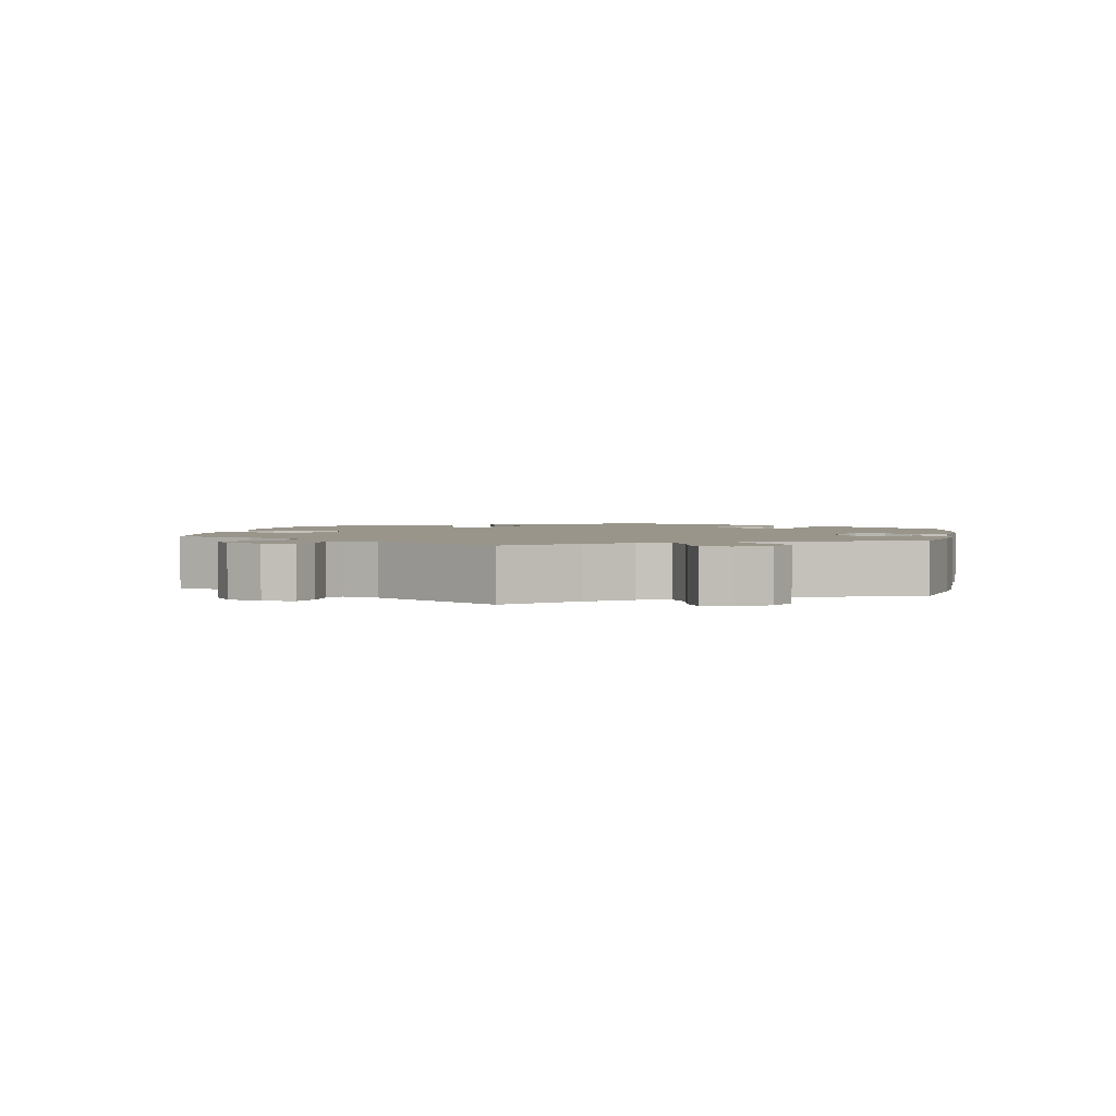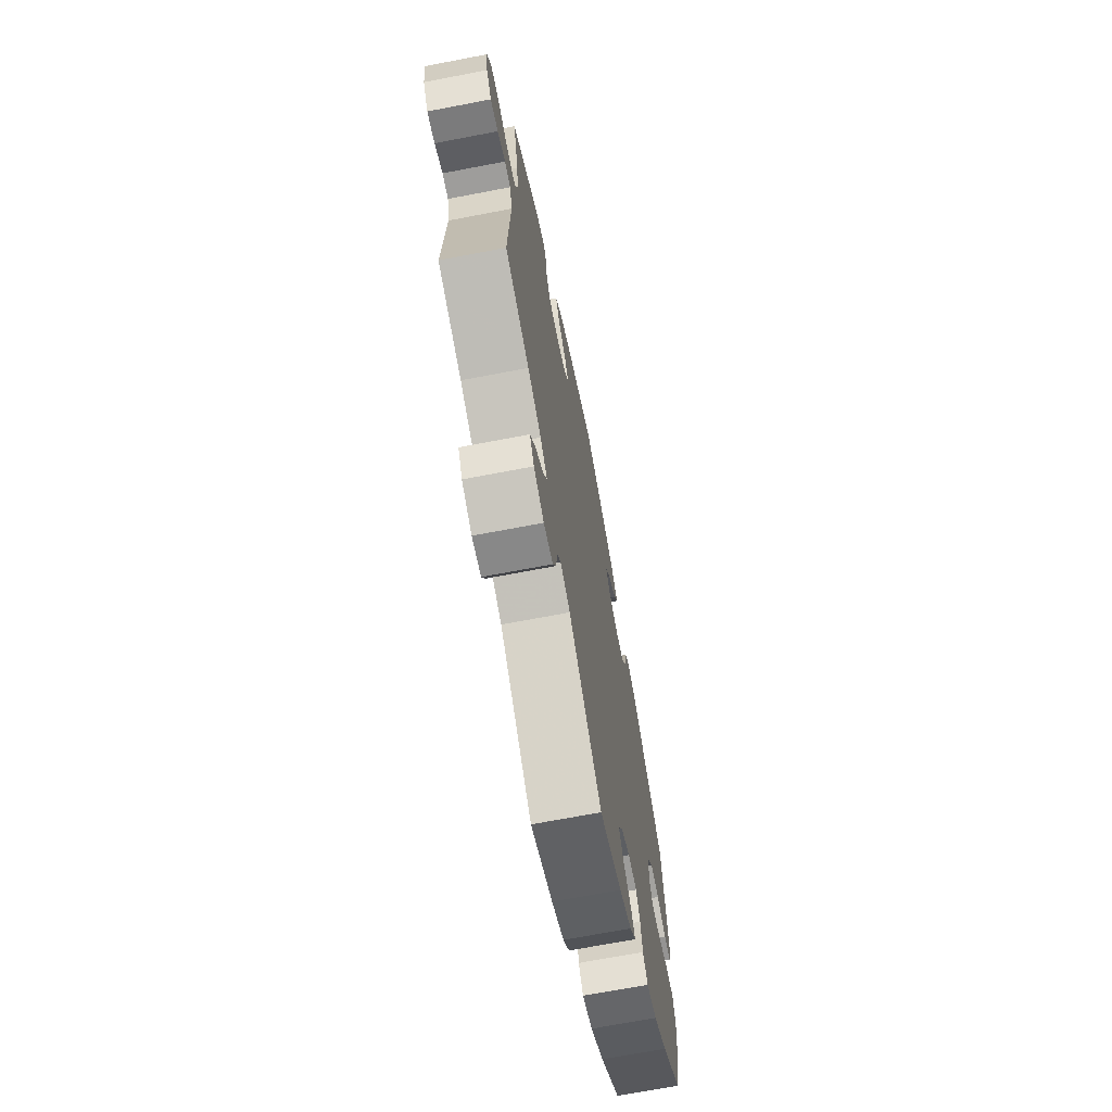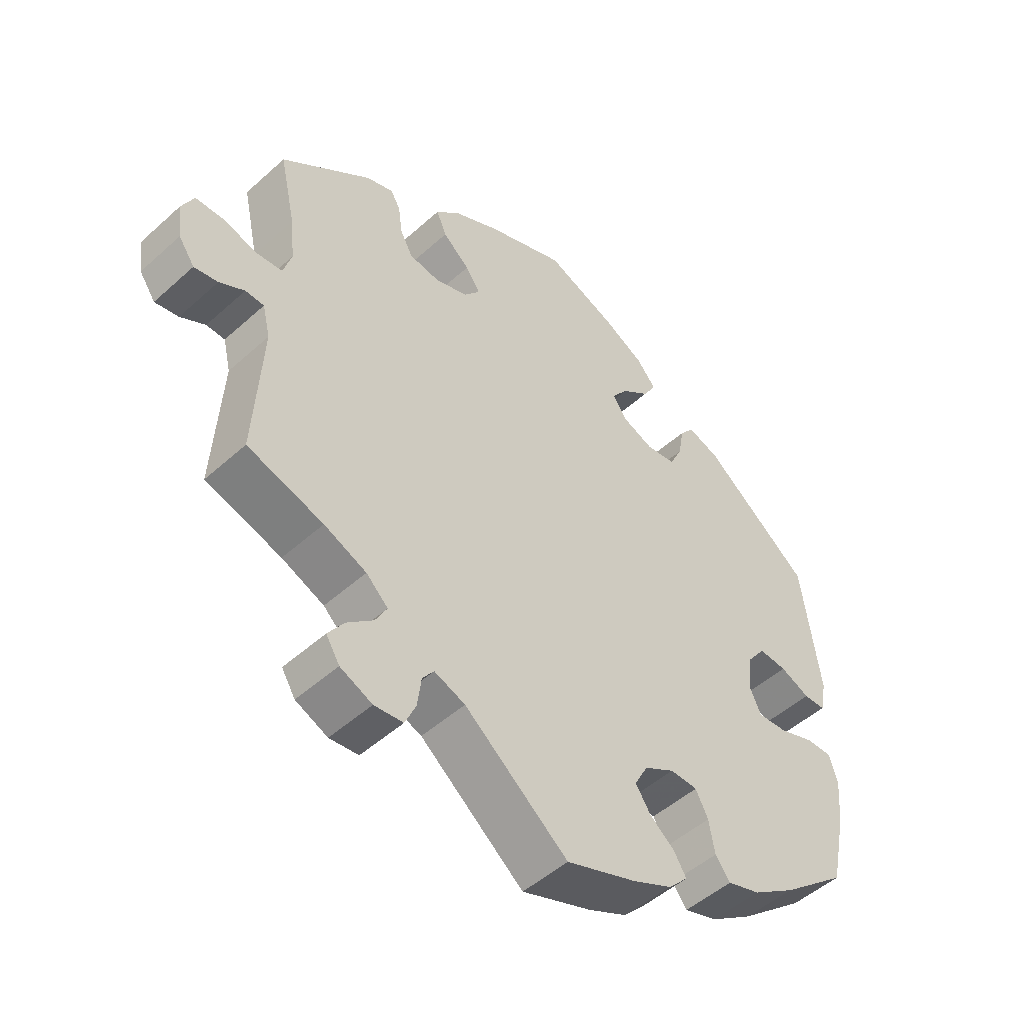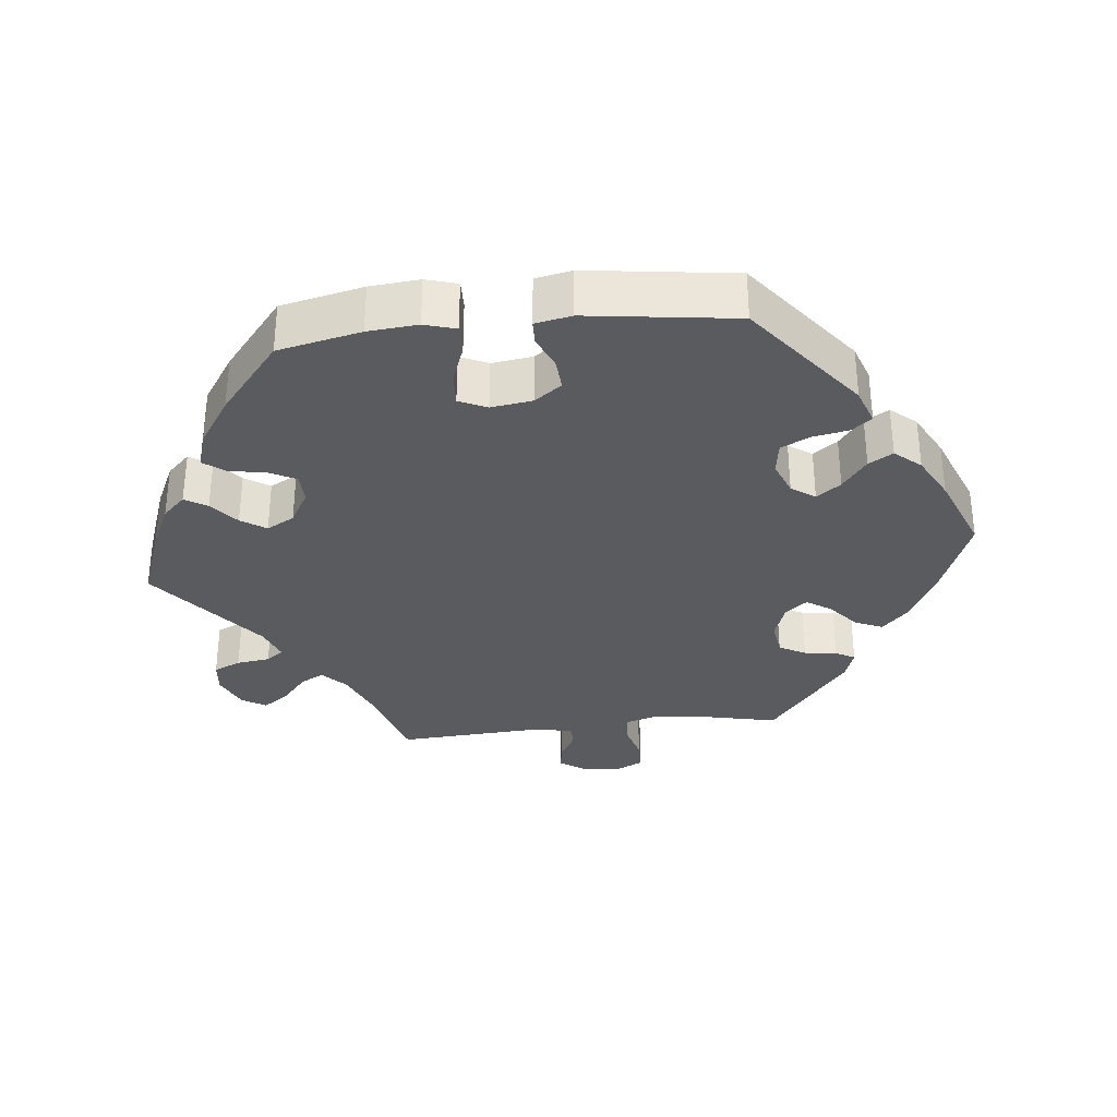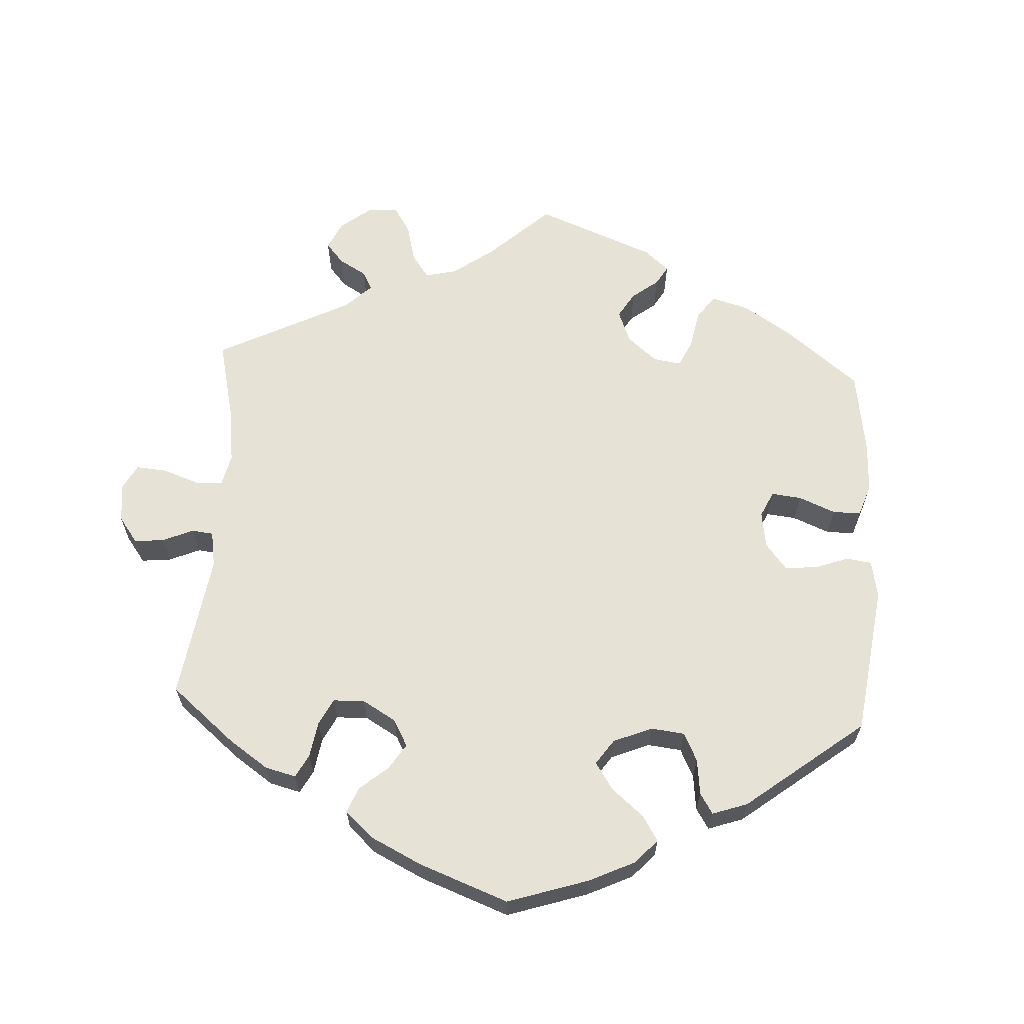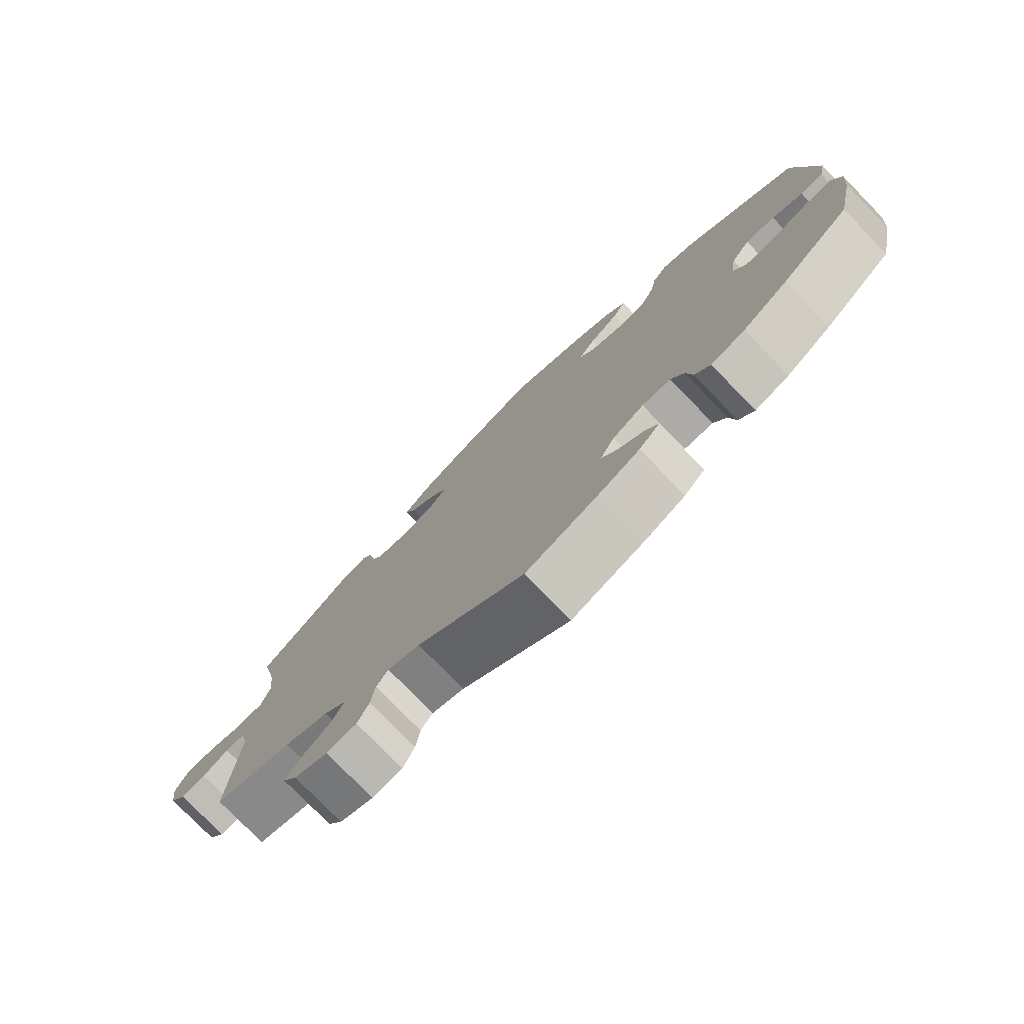
<metadata>
{"format":"obj","ext":"obj","renderer":"f3d","projection":"perspective","resolution":1024,"background":"white","views":[{"elev":2.2,"azim":130.8,"up":"+Y"},{"elev":-68.8,"azim":100.9,"up":"+Z"},{"elev":-49.6,"azim":134.8,"up":"+Z"},{"elev":-32.8,"azim":-83.8,"up":"+Y"},{"elev":63.7,"azim":-116.8,"up":"+Y"},{"elev":-77.6,"azim":-135.8,"up":"+Z"}]}
</metadata>
<code>
v -0.108 0.07 -0.538
v -0.169 0.07 -0.509
v -0.2 0.07 -0.477
v -0.181 0.07 -0.446
v -0.142 0.07 -0.414
v -0.119 0.07 -0.379
v -0.14 0.07 -0.34
v -0.187 0.07 -0.313
v -0.23 0.07 -0.314
v -0.249 0.07 -0.352
v -0.258 0.07 -0.403
v -0.281 0.07 -0.433
v -0.332 0.07 -0.417
v -0.399 0.07 -0.372
v -0.501 0.07 -0.288
v -0.526 0.07 -0.172
v -0.532 0.07 -0.102
v -0.519 0.07 -0.058
v -0.478 0.07 -0.059
v -0.423 0.07 -0.079
v -0.377 0.07 -0.082
v -0.359 0.07 -0.043
v -0.367 0.07 0.015
v -0.395 0.07 0.053
v -0.439 0.07 0.05
v -0.485 0.07 0.03
v -0.519 0.07 0.031
v -0.529 0.07 0.082
v -0.501 0.07 0.289
v -0.334 0.07 0.419
v -0.283 0.07 0.437
v -0.261 0.07 0.409
v -0.252 0.07 0.359
v -0.232 0.07 0.318
v -0.186 0.07 0.311
v -0.138 0.07 0.33
v -0.115 0.07 0.363
v -0.14 0.07 0.397
v -0.184 0.07 0.431
v -0.204 0.07 0.465
v -0.173 0.07 0.501
v -0.111 0.07 0.534
v 0 0.07 0.578
v 0.122 0.07 0.53
v 0.194 0.07 0.493
v 0.233 0.07 0.455
v 0.217 0.07 0.417
v 0.175 0.07 0.381
v 0.152 0.07 0.347
v 0.177 0.07 0.316
v 0.228 0.07 0.298
v 0.276 0.07 0.305
v 0.296 0.07 0.342
v 0.302 0.07 0.388
v 0.317 0.07 0.415
v 0.359 0.07 0.401
v 0.5 0.07 0.289
v 0.475 0.07 0.175
v 0.468 0.07 0.106
v 0.481 0.07 0.062
v 0.522 0.07 0.058
v 0.574 0.07 0.073
v 0.619 0.07 0.072
v 0.638 0.07 0.033
v 0.631 0.07 -0.021
v 0.606 0.07 -0.057
v 0.569 0.07 -0.05
v 0.53 0.07 -0.028
v 0.501 0.07 -0.029
v 0.489 0.07 -0.079
v 0.501 0.07 -0.289
v 0.383 0.07 -0.325
v 0.317 0.07 -0.353
v 0.283 0.07 -0.385
v 0.301 0.07 -0.418
v 0.342 0.07 -0.453
v 0.367 0.07 -0.489
v 0.346 0.07 -0.523
v 0.296 0.07 -0.545
v 0.251 0.07 -0.54
v 0.234 0.07 -0.502
v 0.228 0.07 -0.455
v 0.21 0.07 -0.431
v 0.162 0.07 -0.449
v 0.001 0.07 -0.578
v -0.108 0 -0.538
v -0.169 0 -0.509
v -0.2 0 -0.477
v -0.181 0 -0.446
v -0.142 0 -0.414
v -0.119 0 -0.379
v -0.14 0 -0.34
v -0.187 0 -0.313
v -0.23 0 -0.314
v -0.249 0 -0.352
v -0.258 0 -0.403
v -0.281 0 -0.433
v -0.332 0 -0.417
v -0.399 0 -0.372
v -0.501 0 -0.288
v -0.526 0 -0.172
v -0.532 0 -0.102
v -0.519 0 -0.058
v -0.478 0 -0.059
v -0.423 0 -0.079
v -0.377 0 -0.082
v -0.359 0 -0.043
v -0.367 0 0.015
v -0.395 0 0.053
v -0.439 0 0.05
v -0.485 0 0.03
v -0.519 0 0.031
v -0.529 0 0.082
v -0.501 0 0.289
v -0.334 0 0.419
v -0.283 0 0.437
v -0.261 0 0.409
v -0.252 0 0.359
v -0.232 0 0.318
v -0.186 0 0.311
v -0.138 0 0.33
v -0.115 0 0.363
v -0.14 0 0.397
v -0.184 0 0.431
v -0.204 0 0.465
v -0.173 0 0.501
v -0.111 0 0.534
v 0 0 0.578
v 0.122 0 0.53
v 0.194 0 0.493
v 0.233 0 0.455
v 0.217 0 0.417
v 0.175 0 0.381
v 0.152 0 0.347
v 0.177 0 0.316
v 0.228 0 0.298
v 0.276 0 0.305
v 0.296 0 0.342
v 0.302 0 0.388
v 0.317 0 0.415
v 0.359 0 0.401
v 0.5 0 0.289
v 0.475 0 0.175
v 0.468 0 0.106
v 0.481 0 0.062
v 0.522 0 0.058
v 0.574 0 0.073
v 0.619 0 0.072
v 0.638 0 0.033
v 0.631 0 -0.021
v 0.606 0 -0.057
v 0.569 0 -0.05
v 0.53 0 -0.028
v 0.501 0 -0.029
v 0.489 0 -0.079
v 0.501 0 -0.289
v 0.383 0 -0.325
v 0.317 0 -0.353
v 0.283 0 -0.385
v 0.301 0 -0.418
v 0.342 0 -0.453
v 0.367 0 -0.489
v 0.346 0 -0.523
v 0.296 0 -0.545
v 0.251 0 -0.54
v 0.234 0 -0.502
v 0.228 0 -0.455
v 0.21 0 -0.431
v 0.162 0 -0.449
v 0.001 0 -0.578
f 84 85 1 2
f 83 84 2 3
f 79 80 81 82
f 79 82 83
f 78 79 83
f 75 76 77 78
f 74 75 78 83
f 73 74 83 3
f 70 71 72
f 69 70 72 73
f 65 66 67 68
f 65 68 69
f 64 65 69
f 61 62 63 64
f 60 61 64 69
f 59 60 69 73
f 55 56 57 58
f 53 54 55 58
f 52 53 58 59
f 51 52 59 73
f 45 46 47 48
f 45 48 49
f 44 45 49
f 43 44 49
f 42 43 49
f 41 42 49 50
f 38 39 40 41
f 37 38 41 50
f 30 31 32 33
f 30 33 34
f 29 30 34
f 28 29 34 35
f 25 26 27 28
f 24 25 28 35
f 17 18 19 20
f 17 20 21
f 16 17 21
f 15 16 21
f 14 15 21
f 13 14 21 22
f 10 11 12 13
f 9 10 13 22
f 73 3 4 5
f 73 5 6
f 51 73 6 7
f 36 37 50 51
f 36 51 7 8
f 23 24 35 36
f 22 23 36
f 8 9 22 36
f 87 86 170 169
f 88 87 169 168
f 167 166 165 164
f 168 167 164
f 168 164 163
f 163 162 161 160
f 168 163 160 159
f 88 168 159 158
f 157 156 155
f 158 157 155 154
f 153 152 151 150
f 154 153 150
f 154 150 149
f 149 148 147 146
f 154 149 146 145
f 158 154 145 144
f 143 142 141 140
f 143 140 139 138
f 144 143 138 137
f 158 144 137 136
f 133 132 131 130
f 134 133 130
f 134 130 129
f 134 129 128
f 134 128 127
f 135 134 127 126
f 126 125 124 123
f 135 126 123 122
f 118 117 116 115
f 119 118 115
f 119 115 114
f 120 119 114 113
f 113 112 111 110
f 120 113 110 109
f 105 104 103 102
f 106 105 102
f 106 102 101
f 106 101 100
f 106 100 99
f 107 106 99 98
f 98 97 96 95
f 107 98 95 94
f 90 89 88 158
f 91 90 158
f 92 91 158 136
f 136 135 122 121
f 93 92 136 121
f 121 120 109 108
f 121 108 107
f 121 107 94 93
f 1 86 87 2
f 2 87 88 3
f 3 88 89 4
f 4 89 90 5
f 5 90 91 6
f 6 91 92 7
f 7 92 93 8
f 8 93 94 9
f 9 94 95 10
f 10 95 96 11
f 11 96 97 12
f 12 97 98 13
f 13 98 99 14
f 14 99 100 15
f 15 100 101 16
f 16 101 102 17
f 17 102 103 18
f 18 103 104 19
f 19 104 105 20
f 20 105 106 21
f 21 106 107 22
f 22 107 108 23
f 23 108 109 24
f 24 109 110 25
f 25 110 111 26
f 26 111 112 27
f 27 112 113 28
f 28 113 114 29
f 29 114 115 30
f 30 115 116 31
f 31 116 117 32
f 32 117 118 33
f 33 118 119 34
f 34 119 120 35
f 35 120 121 36
f 36 121 122 37
f 37 122 123 38
f 38 123 124 39
f 39 124 125 40
f 40 125 126 41
f 41 126 127 42
f 42 127 128 43
f 43 128 129 44
f 44 129 130 45
f 45 130 131 46
f 46 131 132 47
f 47 132 133 48
f 48 133 134 49
f 49 134 135 50
f 50 135 136 51
f 51 136 137 52
f 52 137 138 53
f 53 138 139 54
f 54 139 140 55
f 55 140 141 56
f 56 141 142 57
f 57 142 143 58
f 58 143 144 59
f 59 144 145 60
f 60 145 146 61
f 61 146 147 62
f 62 147 148 63
f 63 148 149 64
f 64 149 150 65
f 65 150 151 66
f 66 151 152 67
f 67 152 153 68
f 68 153 154 69
f 69 154 155 70
f 70 155 156 71
f 71 156 157 72
f 72 157 158 73
f 73 158 159 74
f 74 159 160 75
f 75 160 161 76
f 76 161 162 77
f 77 162 163 78
f 78 163 164 79
f 79 164 165 80
f 80 165 166 81
f 81 166 167 82
f 82 167 168 83
f 83 168 169 84
f 84 169 170 85
f 85 170 86 1

</code>
